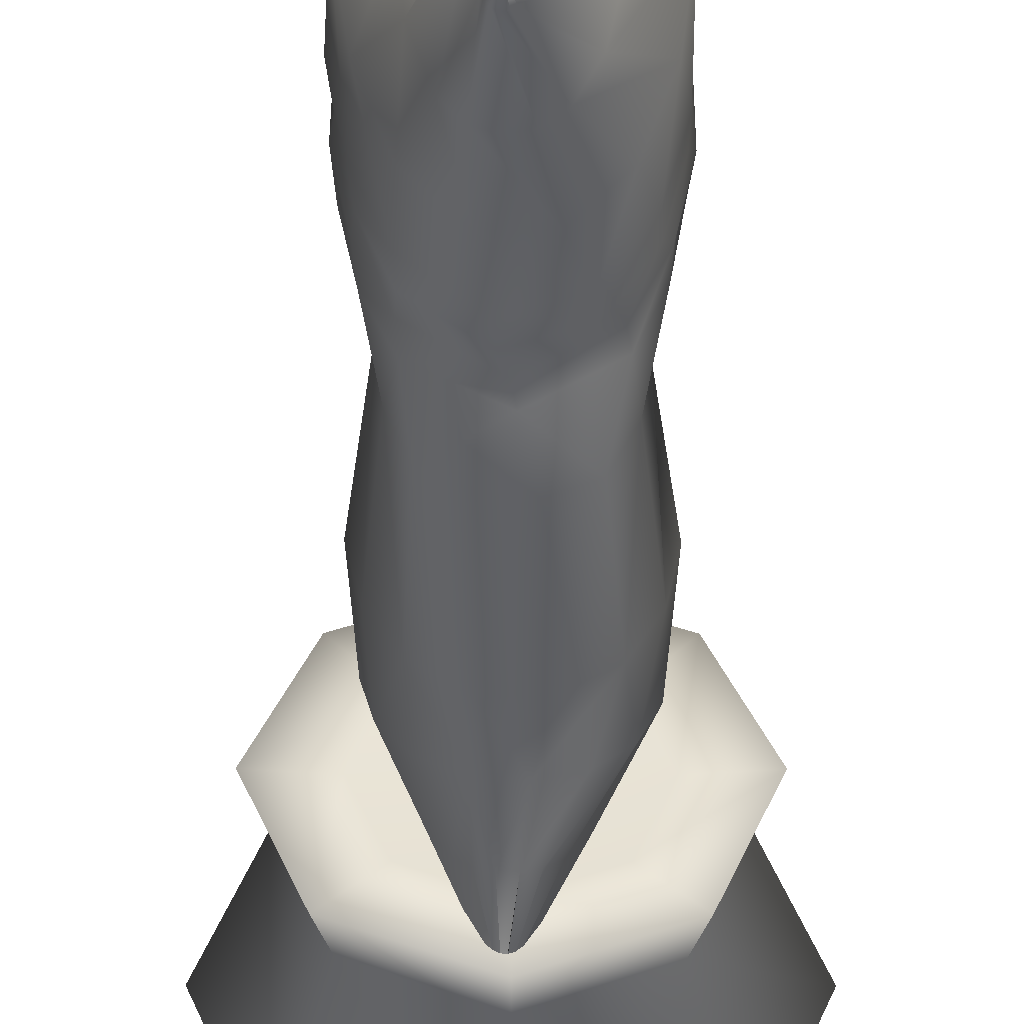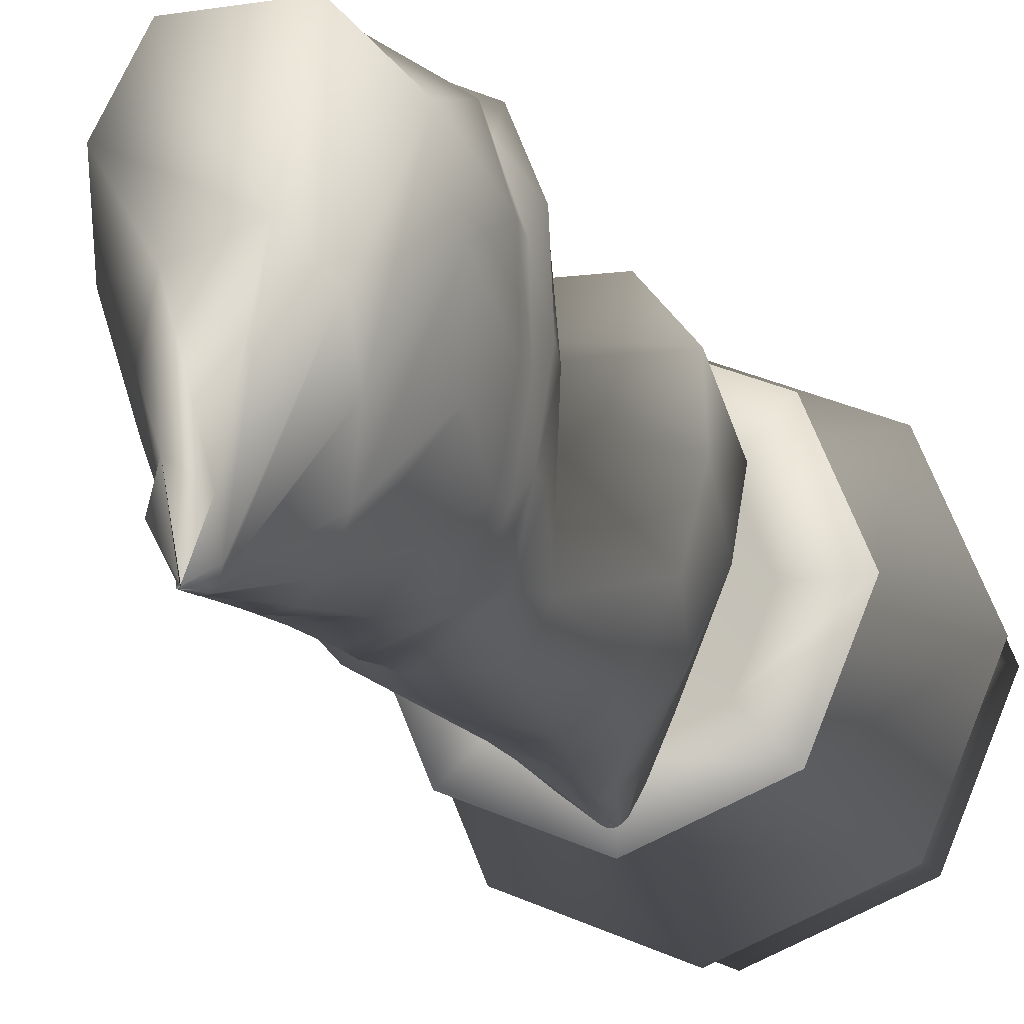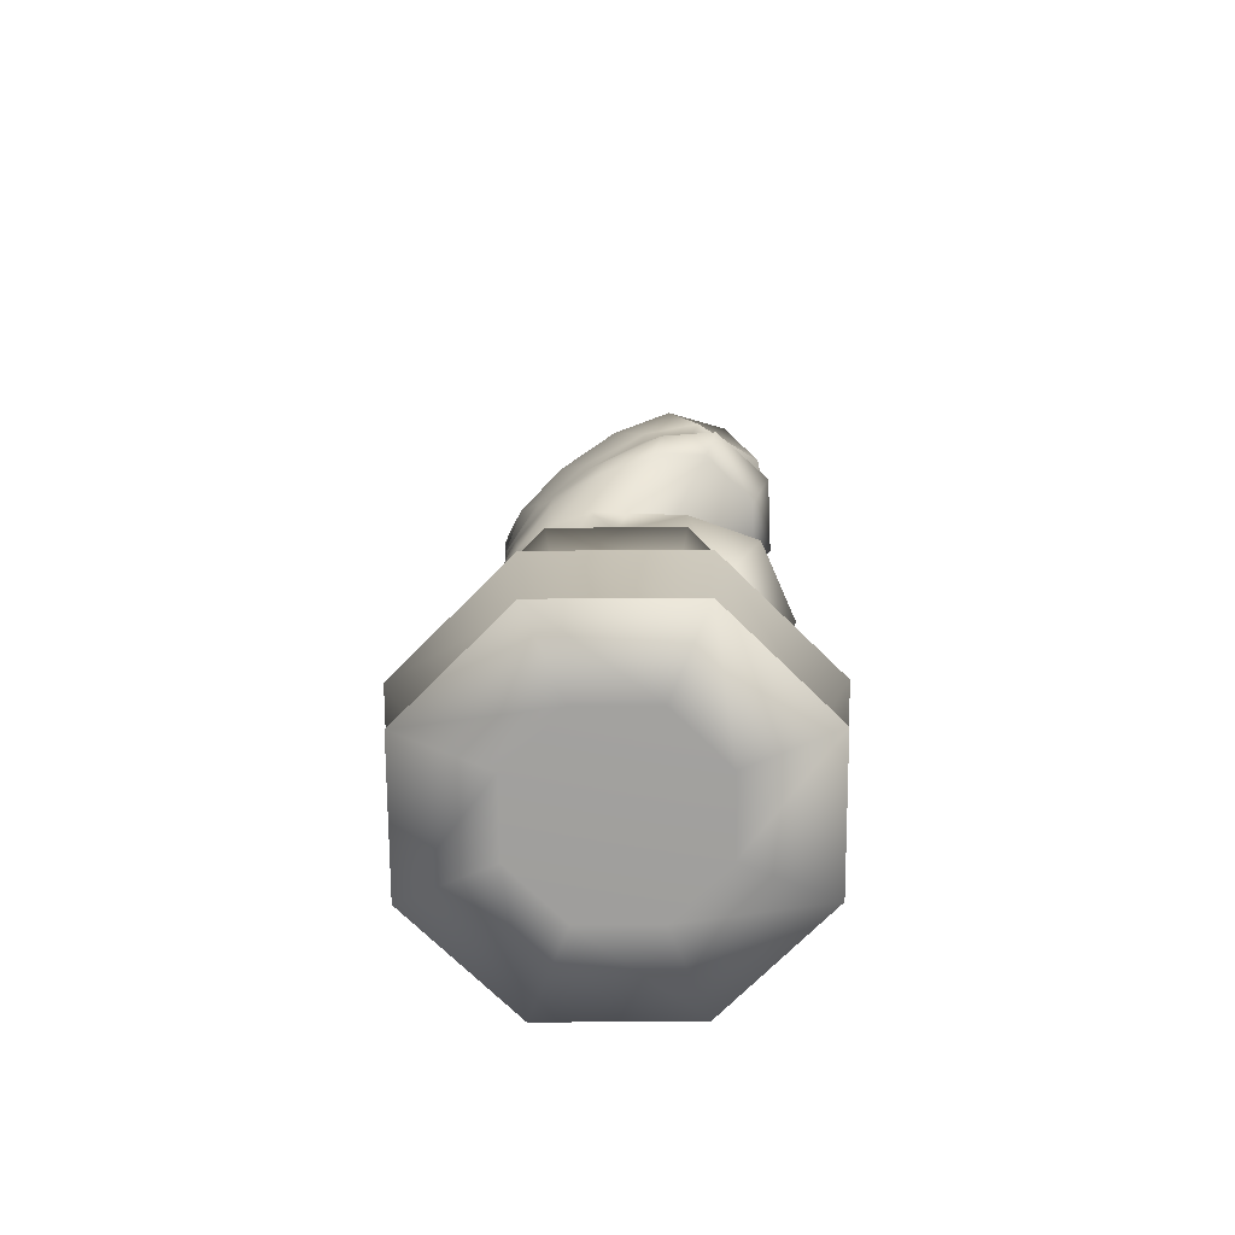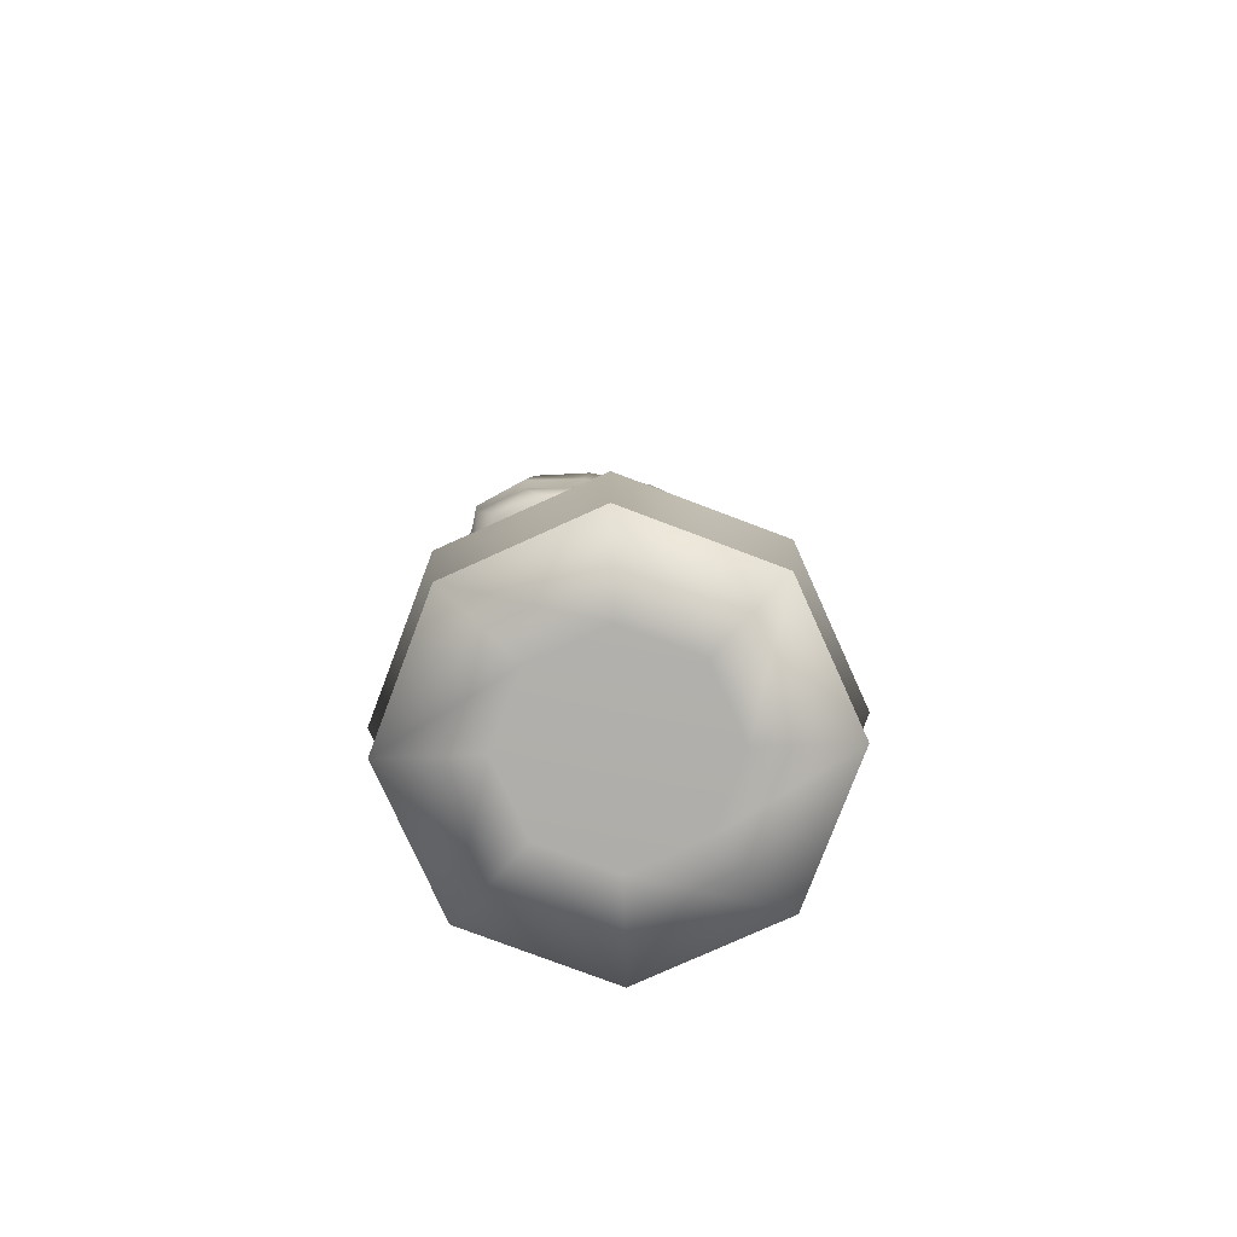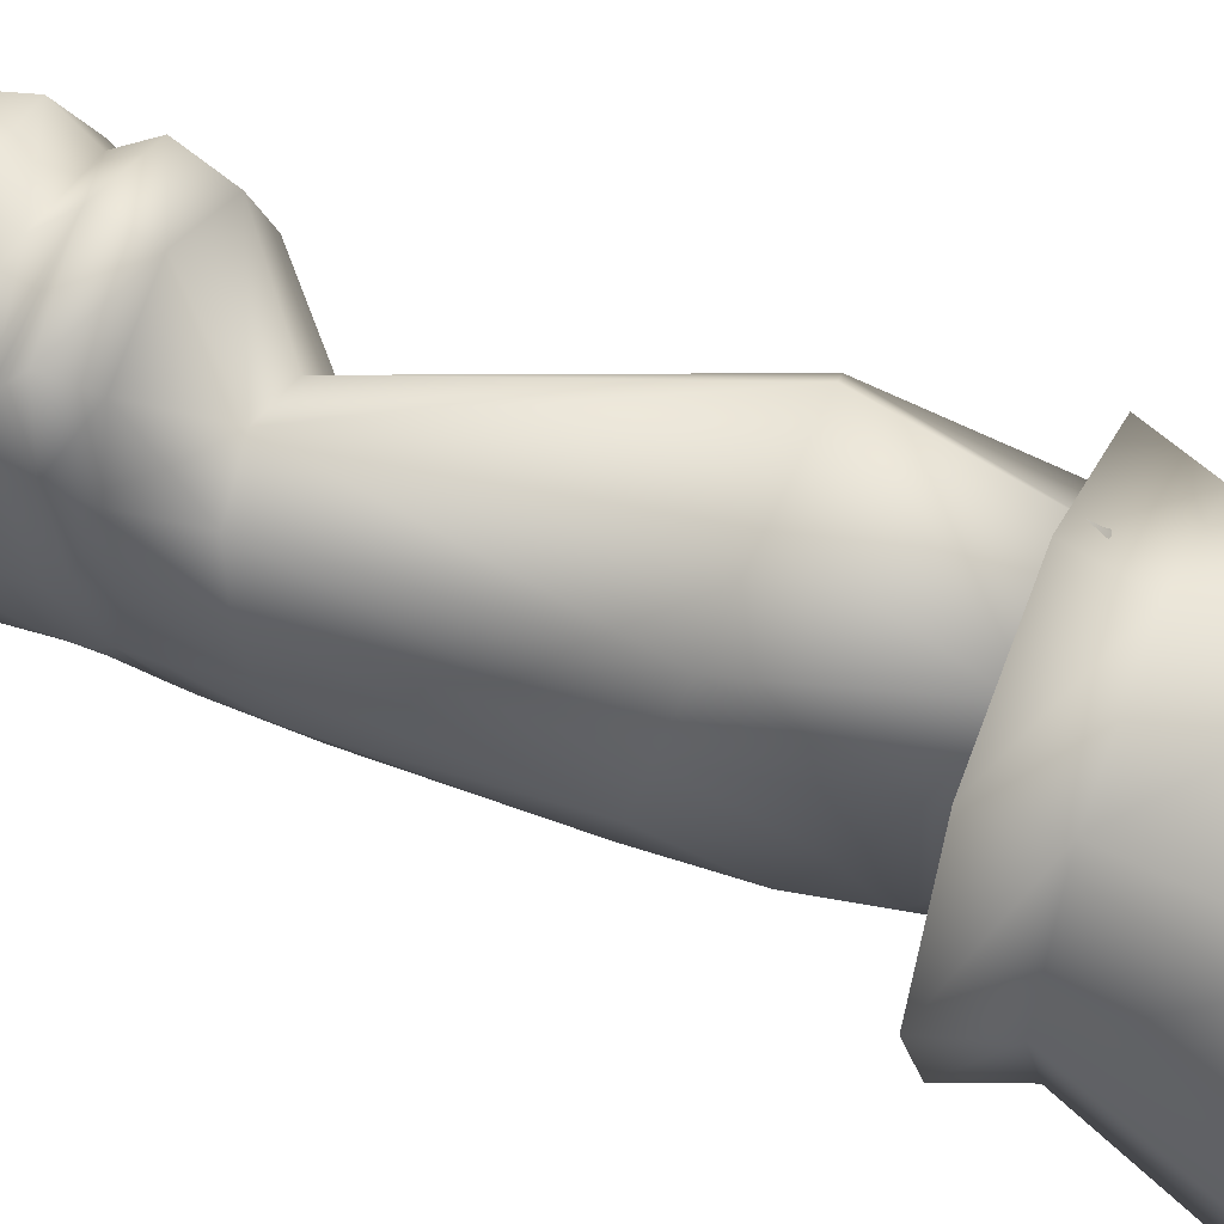
<metadata>
{"format":"obj","ext":"obj","renderer":"f3d","projection":"perspective","resolution":1024,"background":"white","views":[{"elev":-47.9,"azim":179.9,"up":"+Z"},{"elev":-14.3,"azim":-162.3,"up":"+Z"},{"elev":-71.7,"azim":-67.1,"up":"+Y"},{"elev":-78.1,"azim":91.8,"up":"+Y"},{"elev":53.8,"azim":-67.3,"up":"+Z"}]}
</metadata>
<code>
v 0.025 0.1183 0.2195
v 0.035 0.02833 0.2195
v 0.05166 0.05999 0.2195
v 0.06333 0.3041 0.2195
v 0.08082 0.2541 0.2195
v 0.08198 0.1183 0.08198
v 0.08198 0.1183 0.3571
v 0.08905 0.02833 0.08905
v 0.08905 0.02833 0.35
v 0.1008 0.05999 0.1008
v 0.1008 0.05999 0.3382
v 0.1091 0.3041 0.1091
v 0.1091 0.3041 0.33
v 0.1215 0.2541 0.1215
v 0.1215 0.2541 0.3176
v 0.1241 0.0275 0.2195
v 0.125 0.2991 0.2195
v 0.1262 0.4423 0.2585
v 0.1275 0.7215 0.2443
v 0.1277 0.7308 0.308
v 0.129 0.7762 0.2881
v 0.1309 0.8439 0.2536
v 0.1311 0.7511 0.2838
v 0.1318 0.6972 0.2378
v 0.132 0.7625 0.2215
v 0.1327 0.4261 0.3242
v 0.1328 0.7397 0.2217
v 0.1345 0.3238 0.285
v 0.1349 0.704 0.2953
v 0.1353 0.3596 0.2167
v 0.1371 0.4597 0.1881
v 0.1386 0.8679 0.3142
v 0.1398 0.8188 0.1873
v 0.1405 0.7121 0.1804
v 0.1417 0.69 0.1788
v 0.1439 0.7883 0.3435
v 0.146 0.7608 0.3341
v 0.1471 0.729 0.1621
v 0.1472 0.7387 0.3598
v 0.1482 0.7498 0.1593
v 0.1503 0.6467 0.1785
v 0.1518 0.3935 0.1519
v 0.1521 0.0275 0.1521
v 0.1521 0.0275 0.287
v 0.1527 0.2991 0.1527
v 0.1527 0.2991 0.2864
v 0.1555 0.6348 0.1394
v 0.1555 0.6586 0.2178
v 0.1582 0.709 0.3432
v 0.1593 0.2944 0.3416
v 0.1603 0.4738 0.1316
v 0.1608 0.7984 0.1327
v 0.1612 0.6839 0.131
v 0.1647 0.7042 0.1275
v 0.1665 0.8822 0.1753
v 0.1684 0.8991 0.2208
v 0.1699 0.3076 0.1903
v 0.173 0.6686 0.2499
v 0.1737 0.6248 0.1069
v 0.176 0.72 0.113
v 0.176 0.334 0.1399
v 0.1764 0.4137 0.3765
v 0.1775 0.8645 0.1285
v 0.1776 0.4151 0.1109
v 0.1801 0.7395 0.1101
v 0.184 0.8907 0.3621
v 0.1842 0.2857 0.2326
v 0.191 0.3524 0.1047
v 0.193 0.854 0.1017
v 0.1963 0.7853 0.09897
v 0.1971 0.4818 0.09904
v 0.1999 0.9102 0.2525
v 0.2024 0.3583 0.09322
v 0.205 0.9556 0.1167
v 0.2072 0.7698 0.37
v 0.2078 0.7998 0.3856
v 0.2084 0.8493 0.09055
v 0.2092 0.4237 0.09452
v 0.2111 0.9306 0.09166
v 0.215 0.361 0.08777
v 0.2153 0.9244 0.08545
v 0.2158 0.7442 0.3906
v 0.2172 0.6784 0.09433
v 0.2178 0.6751 0.269
v 0.2181 0.922 0.08309
v 0.2195 0.1183 0.025
v 0.2195 0.02833 0.035
v 0.2195 0.05999 0.05166
v 0.2195 0.3041 0.06333
v 0.2195 0.2541 0.08082
v 0.2195 0.0275 0.1241
v 0.2195 0.2991 0.125
v 0.2195 0.025 0.2195
v 0.2195 0.2983 0.2195
v 0.2195 0.2991 0.3141
v 0.2195 0.0275 0.3149
v 0.2195 0.2541 0.3583
v 0.2195 0.3041 0.3758
v 0.2195 0.05999 0.3874
v 0.2195 0.02833 0.4041
v 0.2195 0.1183 0.4141
v 0.221 0.9204 0.0816
v 0.2211 0.6987 0.09532
v 0.222 0.975 0.1293
v 0.2223 0.6192 0.09036
v 0.2236 0.9465 0.07953
v 0.2239 0.2749 0.07821
v 0.224 0.9198 0.08098
v 0.224 0.7102 0.3681
v 0.2241 0.9463 0.07916
v 0.2241 0.2748 0.07817
v 0.2243 0.2747 0.07812
v 0.2244 0.2747 0.07809
v 0.2245 0.9461 0.07887
v 0.2246 0.2747 0.07805
v 0.2247 0.2747 0.07803
v 0.2248 0.2749 0.07812
v 0.2248 0.2748 0.07801
v 0.2249 0.9459 0.07865
v 0.2249 0.2749 0.07807
v 0.2249 0.2749 0.07801
v 0.2249 0.2749 0.07803
v 0.2249 0.2749 0.07801
v 0.225 0.8478 0.08806
v 0.2252 0.9457 0.07849
v 0.2255 0.9456 0.07839
v 0.2258 0.9455 0.07834
v 0.226 0.9454 0.07833
v 0.2261 0.9454 0.07836
v 0.2262 0.9454 0.07857
v 0.2262 0.9453 0.07841
v 0.2262 0.9453 0.07848
v 0.2269 0.9201 0.0812
v 0.2272 0.7162 0.09511
v 0.2281 0.3606 0.08837
v 0.2296 0.9214 0.08224
v 0.23 0.7361 0.09647
v 0.232 0.9236 0.08408
v 0.2341 0.9269 0.0867
v 0.2376 0.954 0.1078
v 0.2376 0.785 0.09788
v 0.2388 0.4818 0.0994
v 0.2405 0.2842 0.3624
v 0.2406 0.3572 0.09501
v 0.241 0.8495 0.09403
v 0.2423 0.4206 0.1006
v 0.2433 0.2825 0.2405
v 0.2515 0.3506 0.1077
v 0.2548 0.8544 0.1083
v 0.2555 0.903 0.2369
v 0.2601 0.4143 0.3773
v 0.2633 0.8964 0.3587
v 0.264 0.6714 0.2552
v 0.2672 0.3288 0.1505
v 0.2688 0.6263 0.1136
v 0.2696 0.8689 0.1479
v 0.2697 0.3034 0.2004
v 0.2716 0.4059 0.129
v 0.2725 0.887 0.1957
v 0.2745 0.7989 0.1298
v 0.2754 0.7231 0.1301
v 0.2754 0.6813 0.1303
v 0.276 0.4738 0.1326
v 0.2767 0.7042 0.1334
v 0.277 0.7445 0.1339
v 0.2782 0.7685 0.3506
v 0.2836 0.7989 0.3691
v 0.2836 0.6615 0.2237
v 0.2838 0.6364 0.1455
v 0.2864 0.2991 0.1527
v 0.2864 0.2991 0.2864
v 0.287 0.0275 0.1521
v 0.287 0.0275 0.287
v 0.2871 0.741 0.3641
v 0.2876 0.7055 0.3419
v 0.2889 0.6492 0.1852
v 0.295 0.3767 0.1854
v 0.2963 0.6863 0.1776
v 0.2968 0.7336 0.1796
v 0.2969 0.8227 0.1824
v 0.2976 0.3086 0.3164
v 0.2989 0.7124 0.1848
v 0.2998 0.7572 0.1874
v 0.3 0.4602 0.1895
v 0.3028 0.8783 0.3087
v 0.3055 0.7591 0.3009
v 0.3058 0.3408 0.2546
v 0.3058 0.4274 0.3251
v 0.3072 0.6996 0.2946
v 0.3079 0.8519 0.2476
v 0.308 0.6928 0.2366
v 0.3082 0.7467 0.2413
v 0.3107 0.7329 0.3118
v 0.3112 0.7878 0.3172
v 0.3117 0.7228 0.249
v 0.3118 0.4432 0.2599
v 0.3128 0.773 0.2536
v 0.3141 0.2991 0.2195
v 0.3149 0.0275 0.2195
v 0.3176 0.2541 0.1215
v 0.3176 0.2541 0.3176
v 0.33 0.3041 0.1091
v 0.33 0.3041 0.33
v 0.3382 0.05999 0.1008
v 0.3382 0.05999 0.3382
v 0.35 0.02833 0.08905
v 0.35 0.02833 0.35
v 0.3571 0.1183 0.08198
v 0.3571 0.1183 0.3571
v 0.3583 0.2541 0.2195
v 0.3758 0.3041 0.2195
v 0.3874 0.05999 0.2195
v 0.4041 0.02833 0.2195
v 0.4141 0.1183 0.2195
f 1 7 5
f 1 5 14
f 1 14 6
f 1 6 3
f 1 3 11
f 1 11 7
f 2 9 3
f 2 3 10
f 2 10 8
f 2 8 16
f 2 16 44
f 2 44 9
f 3 6 10
f 3 9 11
f 4 5 15
f 4 15 13
f 4 13 17
f 4 17 45
f 4 45 12
f 4 12 5
f 5 12 14
f 5 7 15
f 6 14 90
f 6 90 86
f 6 86 10
f 7 101 15
f 7 11 99
f 7 99 101
f 8 10 88
f 8 88 87
f 8 87 43
f 8 43 16
f 9 100 11
f 9 44 96
f 9 96 100
f 10 86 88
f 11 100 99
f 12 45 92
f 12 92 89
f 12 89 14
f 13 15 97
f 13 97 98
f 13 98 46
f 13 46 17
f 14 89 90
f 15 101 97
f 16 43 93
f 16 93 44
f 17 46 94
f 17 94 45
f 18 58 48
f 18 48 31
f 18 31 30
f 18 30 28
f 18 28 26
f 18 26 58
f 19 27 34
f 19 34 24
f 19 24 29
f 19 29 20
f 19 20 23
f 19 23 27
f 20 39 37
f 20 37 23
f 20 29 49
f 20 49 39
f 21 22 25
f 21 25 27
f 21 27 23
f 21 23 37
f 21 37 36
f 21 36 32
f 21 32 22
f 22 55 63
f 22 63 33
f 22 33 25
f 22 32 55
f 24 34 35
f 24 35 41
f 24 41 48
f 24 48 29
f 25 33 40
f 25 40 38
f 25 38 27
f 26 84 58
f 26 28 50
f 26 50 62
f 26 62 84
f 27 38 34
f 28 30 61
f 28 61 57
f 28 57 50
f 29 48 58
f 29 58 49
f 30 31 42
f 30 42 68
f 30 68 61
f 31 41 47
f 31 47 51
f 31 51 42
f 31 48 41
f 32 56 55
f 32 36 76
f 32 76 66
f 32 66 56
f 33 63 69
f 33 69 52
f 33 52 40
f 34 38 54
f 34 54 53
f 34 53 35
f 35 53 47
f 35 47 41
f 36 37 75
f 36 75 76
f 37 39 82
f 37 82 75
f 38 40 60
f 38 60 54
f 39 49 109
f 39 109 82
f 40 52 65
f 40 65 60
f 42 51 64
f 42 64 73
f 42 73 68
f 43 87 91
f 43 91 93
f 44 93 96
f 45 94 92
f 46 95 94
f 46 98 95
f 47 53 59
f 47 59 51
f 49 58 84
f 49 84 109
f 50 143 151
f 50 151 62
f 50 57 67
f 50 67 143
f 51 59 71
f 51 71 78
f 51 78 64
f 52 69 77
f 52 77 70
f 52 70 65
f 53 54 103
f 53 103 83
f 53 83 59
f 54 60 134
f 54 134 103
f 55 81 85
f 55 85 63
f 55 56 81
f 56 79 81
f 56 66 72
f 56 72 79
f 57 61 118
f 57 118 121
f 57 121 123
f 57 123 67
f 59 83 105
f 59 105 71
f 60 65 137
f 60 137 134
f 61 68 118
f 62 151 84
f 63 85 102
f 63 102 69
f 64 78 80
f 64 80 73
f 65 70 141
f 65 141 137
f 66 76 152
f 66 152 72
f 67 122 147
f 67 147 143
f 68 73 116
f 68 116 118
f 69 108 133
f 69 133 77
f 69 102 108
f 70 77 124
f 70 124 145
f 70 145 141
f 71 105 142
f 71 142 78
f 72 74 79
f 72 152 185
f 72 185 150
f 72 150 74
f 73 80 115
f 73 115 116
f 74 110 114
f 74 114 79
f 74 150 104
f 74 104 110
f 75 166 167
f 75 167 76
f 75 82 166
f 76 167 152
f 77 133 136
f 77 136 124
f 78 142 146
f 78 146 135
f 78 135 80
f 79 114 119
f 79 119 81
f 80 135 112
f 80 112 113
f 80 113 115
f 81 119 125
f 81 125 85
f 82 174 166
f 82 109 174
f 83 103 162
f 83 162 155
f 83 155 105
f 84 153 175
f 84 175 109
f 84 151 153
f 85 125 126
f 85 126 127
f 85 127 102
f 86 90 200
f 86 200 208
f 86 208 88
f 87 88 204
f 87 204 206
f 87 206 91
f 88 208 204
f 89 92 170
f 89 170 202
f 89 202 90
f 90 202 200
f 91 206 172
f 91 172 93
f 92 94 170
f 93 199 173
f 93 173 96
f 93 172 199
f 94 171 198
f 94 198 170
f 94 95 171
f 95 98 203
f 95 203 171
f 96 173 100
f 97 201 98
f 97 101 209
f 97 209 201
f 98 201 203
f 99 205 101
f 99 100 207
f 99 207 205
f 100 173 207
f 101 205 209
f 102 127 128
f 102 128 108
f 103 134 161
f 103 161 164
f 103 164 162
f 104 106 110
f 104 150 159
f 104 159 156
f 104 156 140
f 104 140 106
f 105 155 142
f 106 130 127
f 106 127 110
f 106 140 139
f 106 139 130
f 107 148 154
f 107 154 117
f 107 117 111
f 107 111 144
f 107 144 148
f 108 128 133
f 109 175 174
f 110 127 114
f 111 135 144
f 111 117 112
f 111 112 135
f 112 117 123
f 112 123 121
f 112 121 118
f 112 118 116
f 112 116 115
f 112 115 113
f 114 127 119
f 117 154 157
f 117 157 120
f 117 120 123
f 119 127 125
f 120 157 147
f 120 147 122
f 120 122 123
f 124 136 145
f 125 127 126
f 127 129 128
f 127 130 132
f 127 132 131
f 127 131 129
f 128 129 133
f 129 131 136
f 129 136 133
f 130 139 138
f 130 138 132
f 131 132 136
f 132 138 136
f 134 137 161
f 135 146 144
f 136 138 145
f 137 141 165
f 137 165 161
f 138 139 145
f 139 140 149
f 139 149 145
f 140 156 149
f 141 145 149
f 141 149 160
f 141 160 165
f 142 155 163
f 142 163 146
f 143 188 151
f 143 147 181
f 143 181 188
f 144 146 148
f 146 163 158
f 146 158 148
f 147 187 181
f 147 157 187
f 148 158 154
f 149 156 160
f 150 185 190
f 150 190 159
f 151 188 153
f 152 167 194
f 152 194 185
f 153 168 189
f 153 189 175
f 153 188 168
f 154 158 177
f 154 177 157
f 155 162 169
f 155 169 163
f 156 159 180
f 156 180 160
f 157 177 187
f 158 163 177
f 159 190 180
f 160 180 165
f 161 165 179
f 161 179 164
f 162 164 178
f 162 178 169
f 163 169 184
f 163 184 177
f 164 179 182
f 164 182 178
f 165 180 183
f 165 183 179
f 166 186 194
f 166 194 167
f 166 174 193
f 166 193 186
f 168 176 191
f 168 191 189
f 168 188 196
f 168 196 176
f 169 178 176
f 169 176 184
f 170 198 202
f 171 203 211
f 171 211 198
f 172 213 199
f 172 206 213
f 173 199 207
f 174 175 193
f 175 189 193
f 176 178 191
f 176 196 184
f 177 184 187
f 178 182 191
f 179 183 192
f 179 192 182
f 180 190 183
f 181 187 196
f 181 196 188
f 182 192 195
f 182 195 191
f 183 190 197
f 183 197 192
f 184 196 187
f 185 194 197
f 185 197 190
f 186 192 197
f 186 197 194
f 186 193 195
f 186 195 192
f 189 195 193
f 189 191 195
f 198 211 202
f 199 213 207
f 200 202 211
f 200 211 210
f 200 210 208
f 201 210 203
f 201 209 214
f 201 214 210
f 203 210 211
f 204 208 214
f 204 214 212
f 204 212 206
f 205 212 209
f 205 207 213
f 205 213 212
f 206 212 213
f 208 210 214
f 209 212 214

</code>
